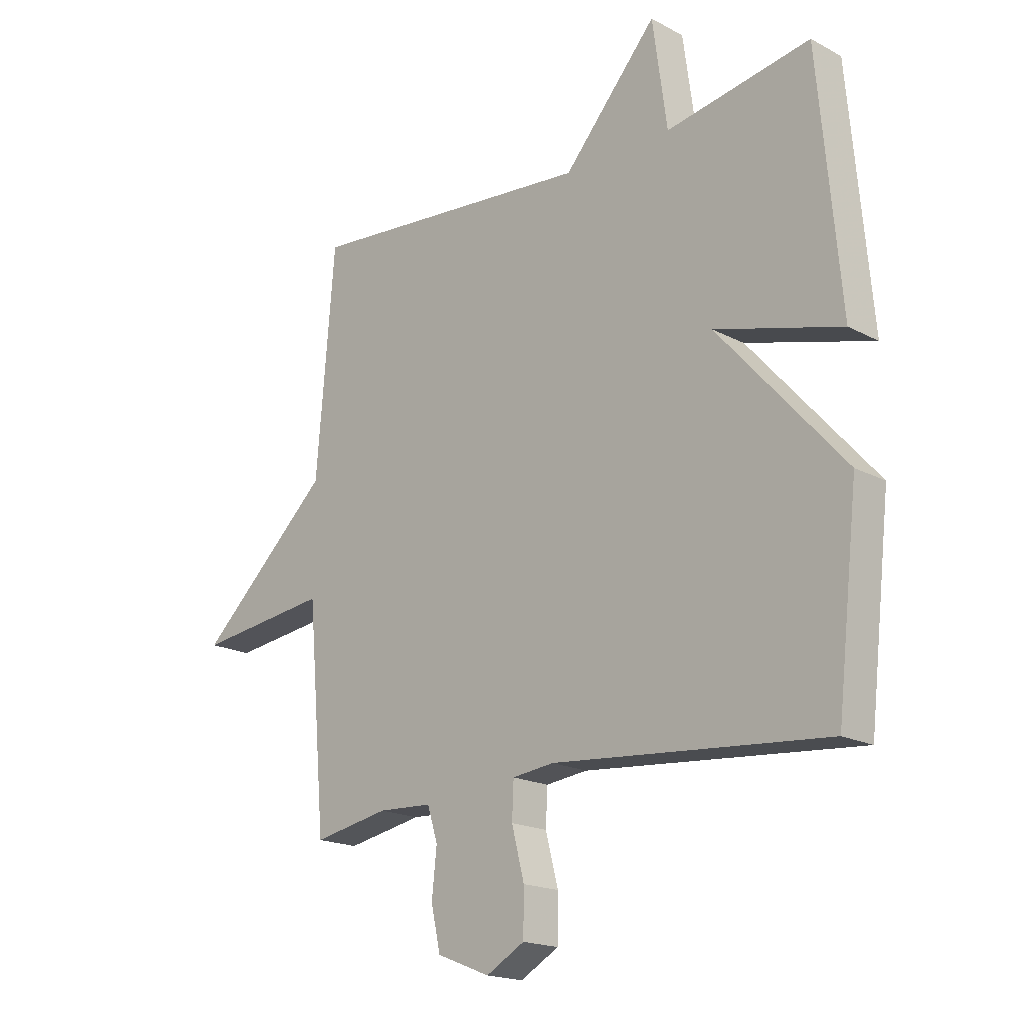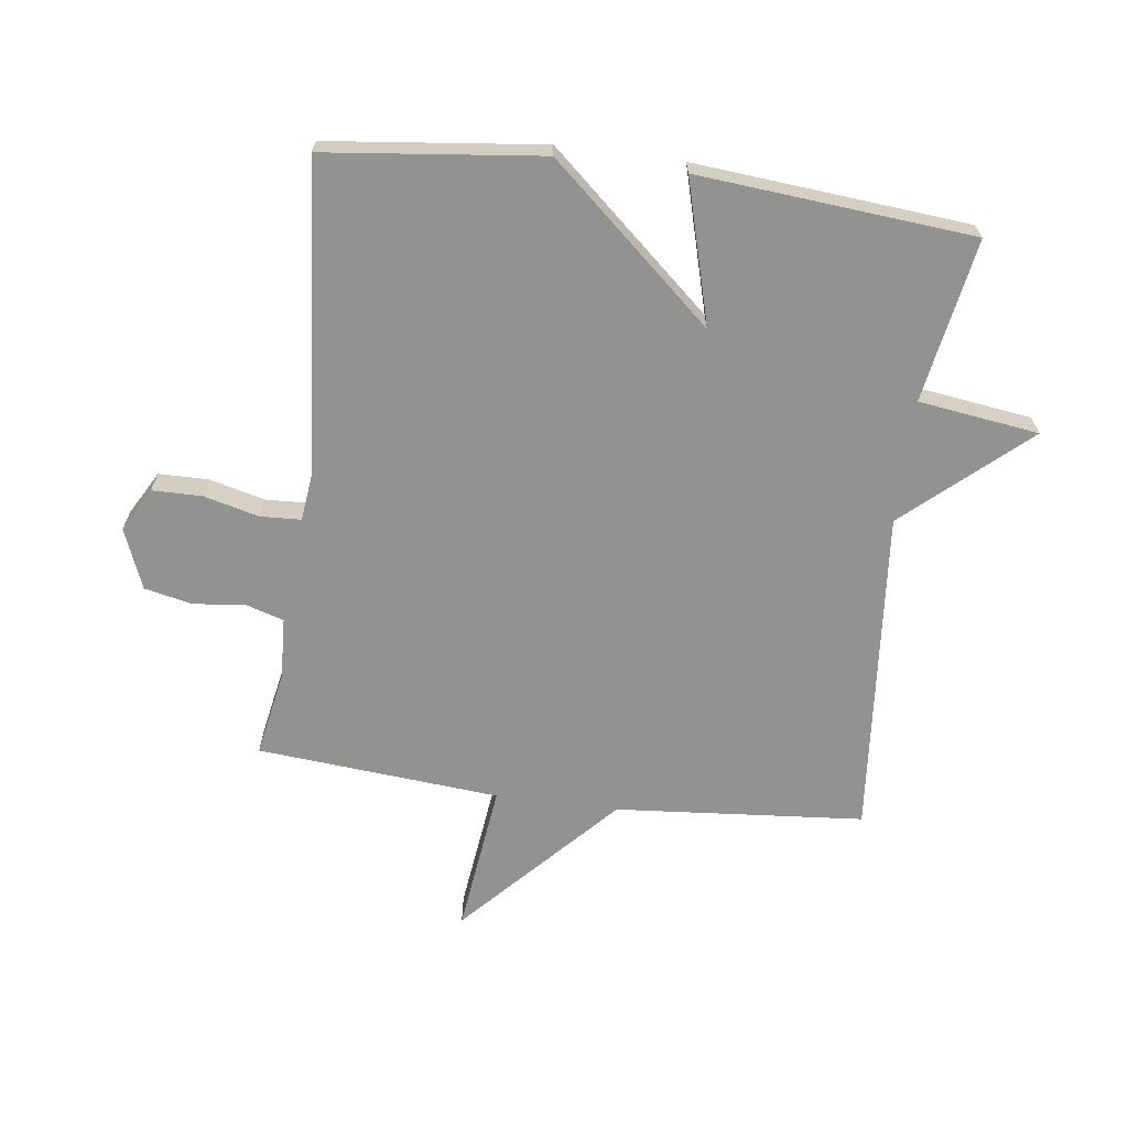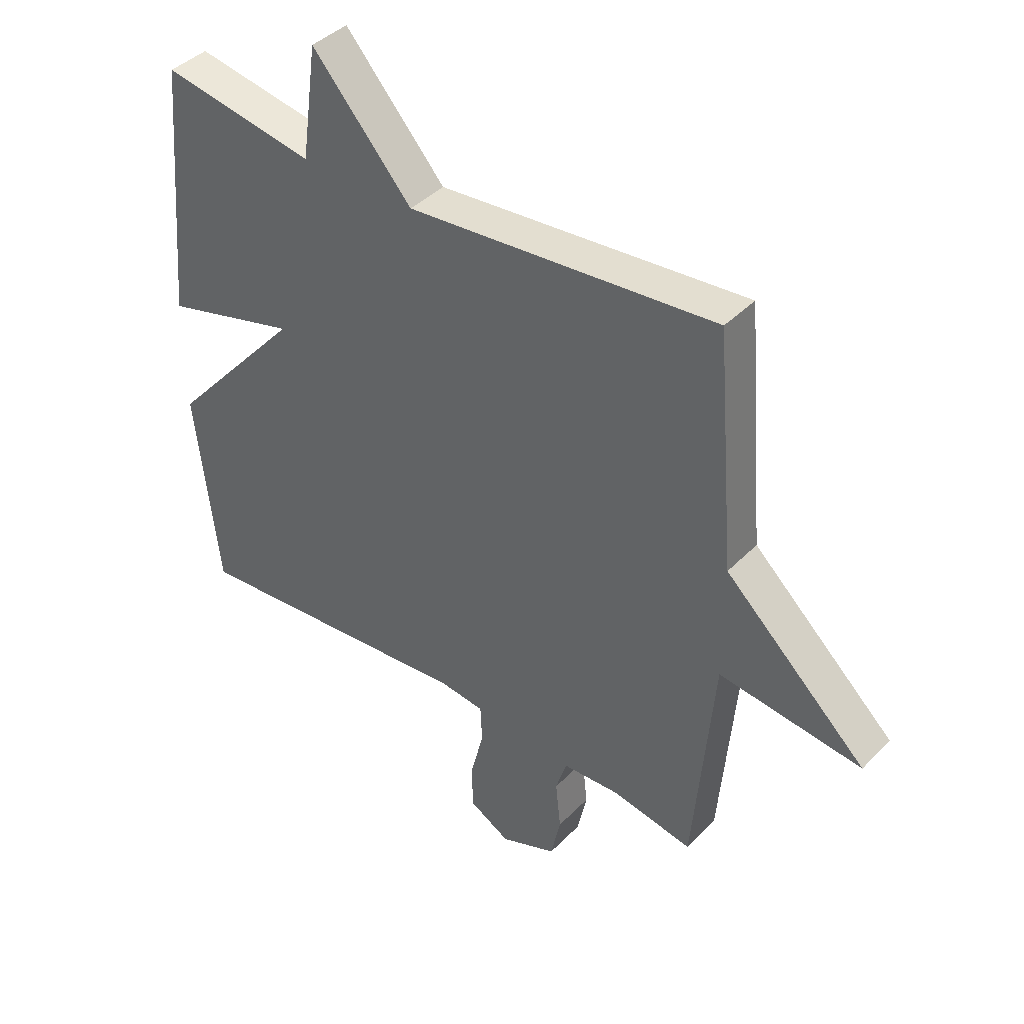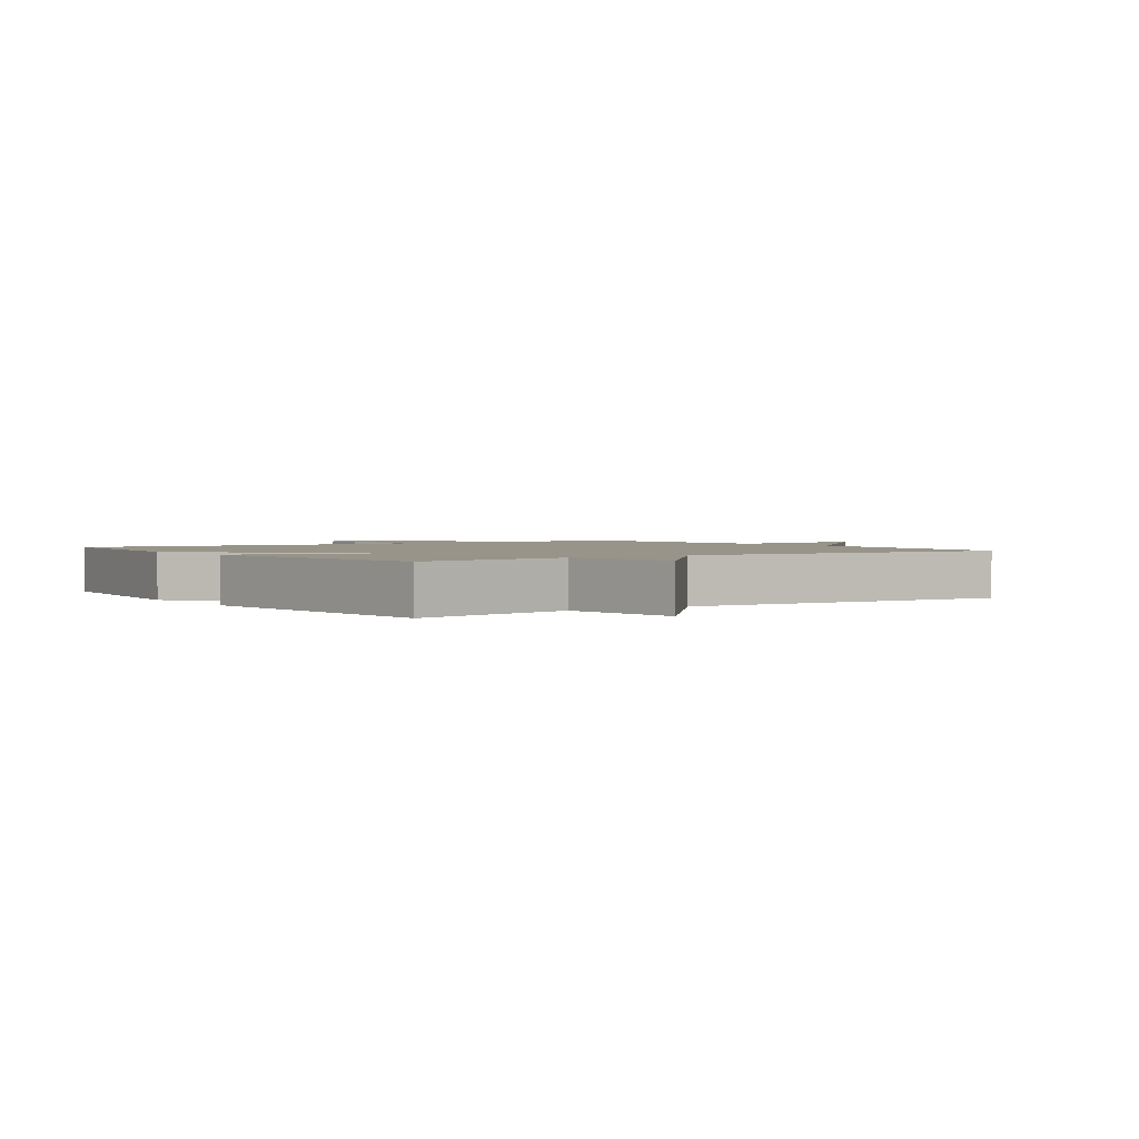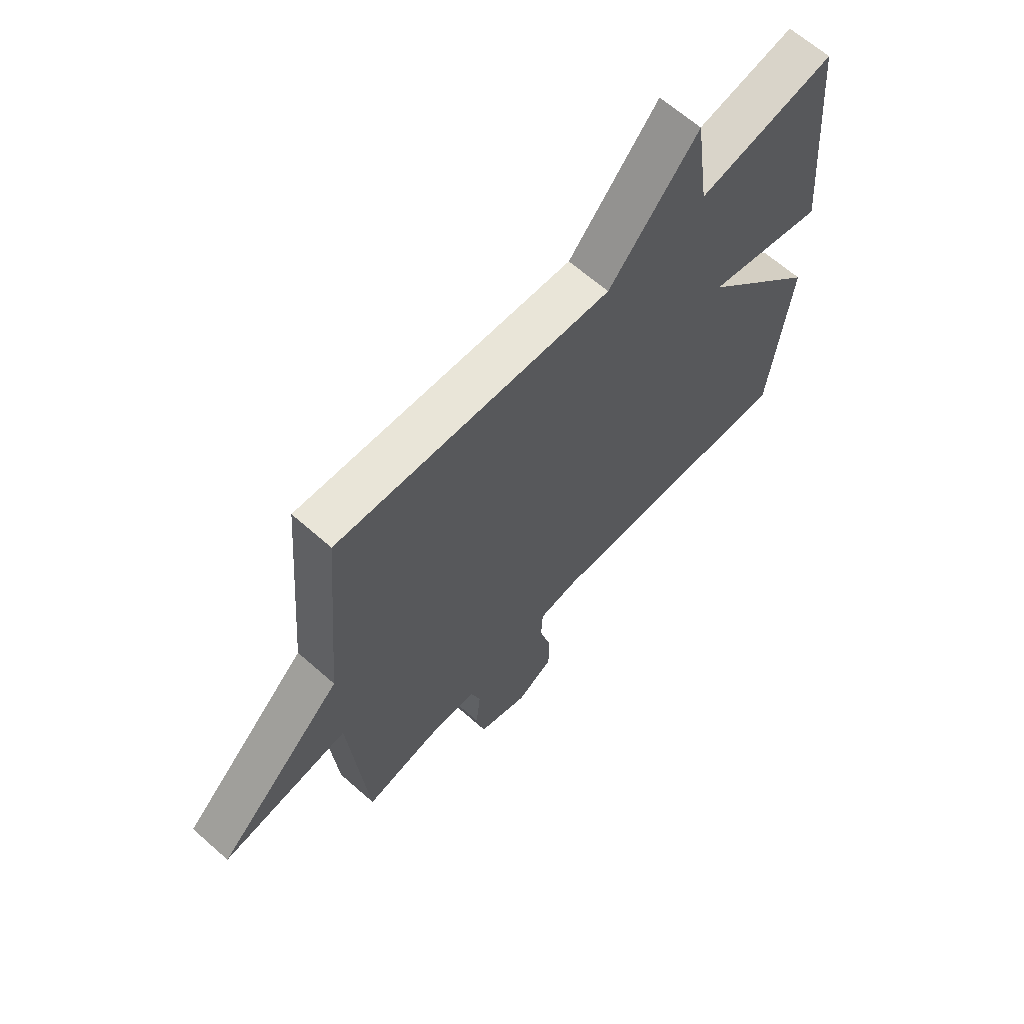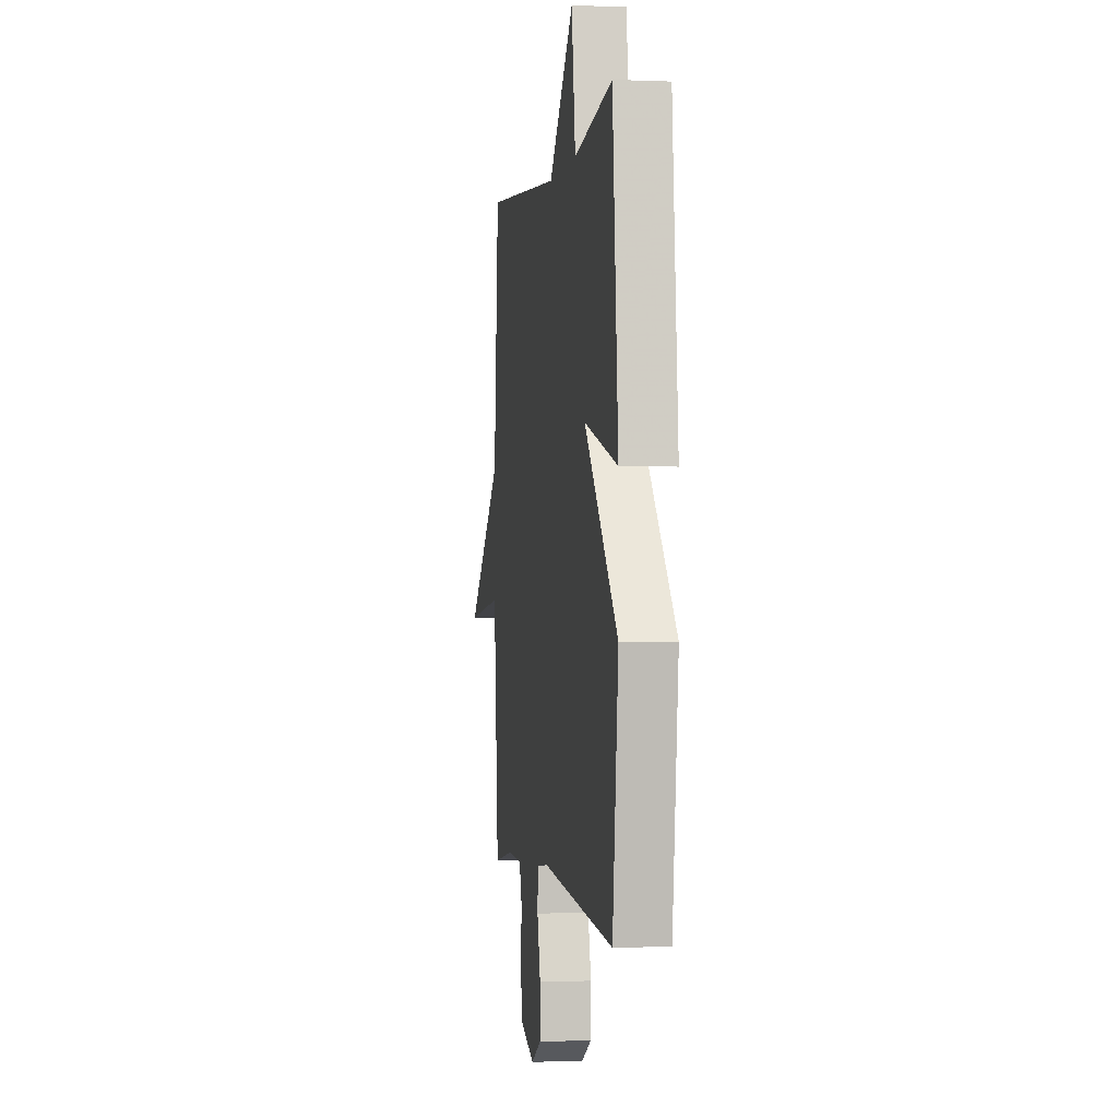
<metadata>
{"format":"obj","ext":"obj","renderer":"f3d","projection":"perspective","resolution":1024,"background":"white","views":[{"elev":-18.4,"azim":-135.6,"up":"+Z"},{"elev":-66.2,"azim":-97.4,"up":"+Y"},{"elev":40.8,"azim":39.3,"up":"+Z"},{"elev":1.8,"azim":-35.2,"up":"+Y"},{"elev":64.8,"azim":131.7,"up":"+Z"},{"elev":-0.6,"azim":-98.9,"up":"+Z"}]}
</metadata>
<code>
v -0.5 0.07 -0.5
v -0.54 0.07 -0.148
v -0.307 0.07 0.116
v -0.54 0.07 0.052
v -0.5 0.07 0.5
v -0.234 0.07 0.453
v -0.207 0.07 0.649
v -0.034 0.07 0.453
v 0.5 0.07 0.5
v 0.534 0.07 0.095
v 0.781 0.07 -0.135
v 0.534 0.07 -0.105
v 0.5 0.07 -0.5
v 0.36 0.07 -0.474
v 0.26 0.07 -0.479
v 0.241 0.07 -0.54
v 0.25 0.07 -0.625
v 0.233 0.07 -0.703
v 0.135 0.07 -0.742
v 0.064 0.07 -0.702
v 0.063 0.07 -0.621
v 0.086 0.07 -0.531
v 0.083 0.07 -0.465
v 0.006 0.07 -0.456
v -0.5 0 -0.5
v -0.54 0 -0.148
v -0.307 0 0.116
v -0.54 0 0.052
v -0.5 0 0.5
v -0.234 0 0.453
v -0.207 0 0.649
v -0.034 0 0.453
v 0.5 0 0.5
v 0.534 0 0.095
v 0.781 0 -0.135
v 0.534 0 -0.105
v 0.5 0 -0.5
v 0.36 0 -0.474
v 0.26 0 -0.479
v 0.241 0 -0.54
v 0.25 0 -0.625
v 0.233 0 -0.703
v 0.135 0 -0.742
v 0.064 0 -0.702
v 0.063 0 -0.621
v 0.086 0 -0.531
v 0.083 0 -0.465
v 0.006 0 -0.456
f 20 21 22
f 19 20 22
f 18 19 22
f 17 18 22
f 16 17 22
f 15 16 22 23
f 14 15 23 24
f 12 13 14
f 10 11 12
f 12 14 24
f 10 12 24
f 9 10 24
f 8 9 24
f 6 7 8 24
f 3 4 5 6
f 24 1 2 3
f 3 6 24
f 46 45 44
f 46 44 43
f 46 43 42
f 46 42 41
f 46 41 40
f 47 46 40 39
f 48 47 39 38
f 38 37 36
f 36 35 34
f 48 38 36
f 48 36 34
f 48 34 33
f 48 33 32
f 48 32 31 30
f 30 29 28 27
f 27 26 25 48
f 48 30 27
f 1 25 26 2
f 2 26 27 3
f 3 27 28 4
f 4 28 29 5
f 5 29 30 6
f 6 30 31 7
f 7 31 32 8
f 8 32 33 9
f 9 33 34 10
f 10 34 35 11
f 11 35 36 12
f 12 36 37 13
f 13 37 38 14
f 14 38 39 15
f 15 39 40 16
f 16 40 41 17
f 17 41 42 18
f 18 42 43 19
f 19 43 44 20
f 20 44 45 21
f 21 45 46 22
f 22 46 47 23
f 23 47 48 24
f 24 48 25 1

</code>
